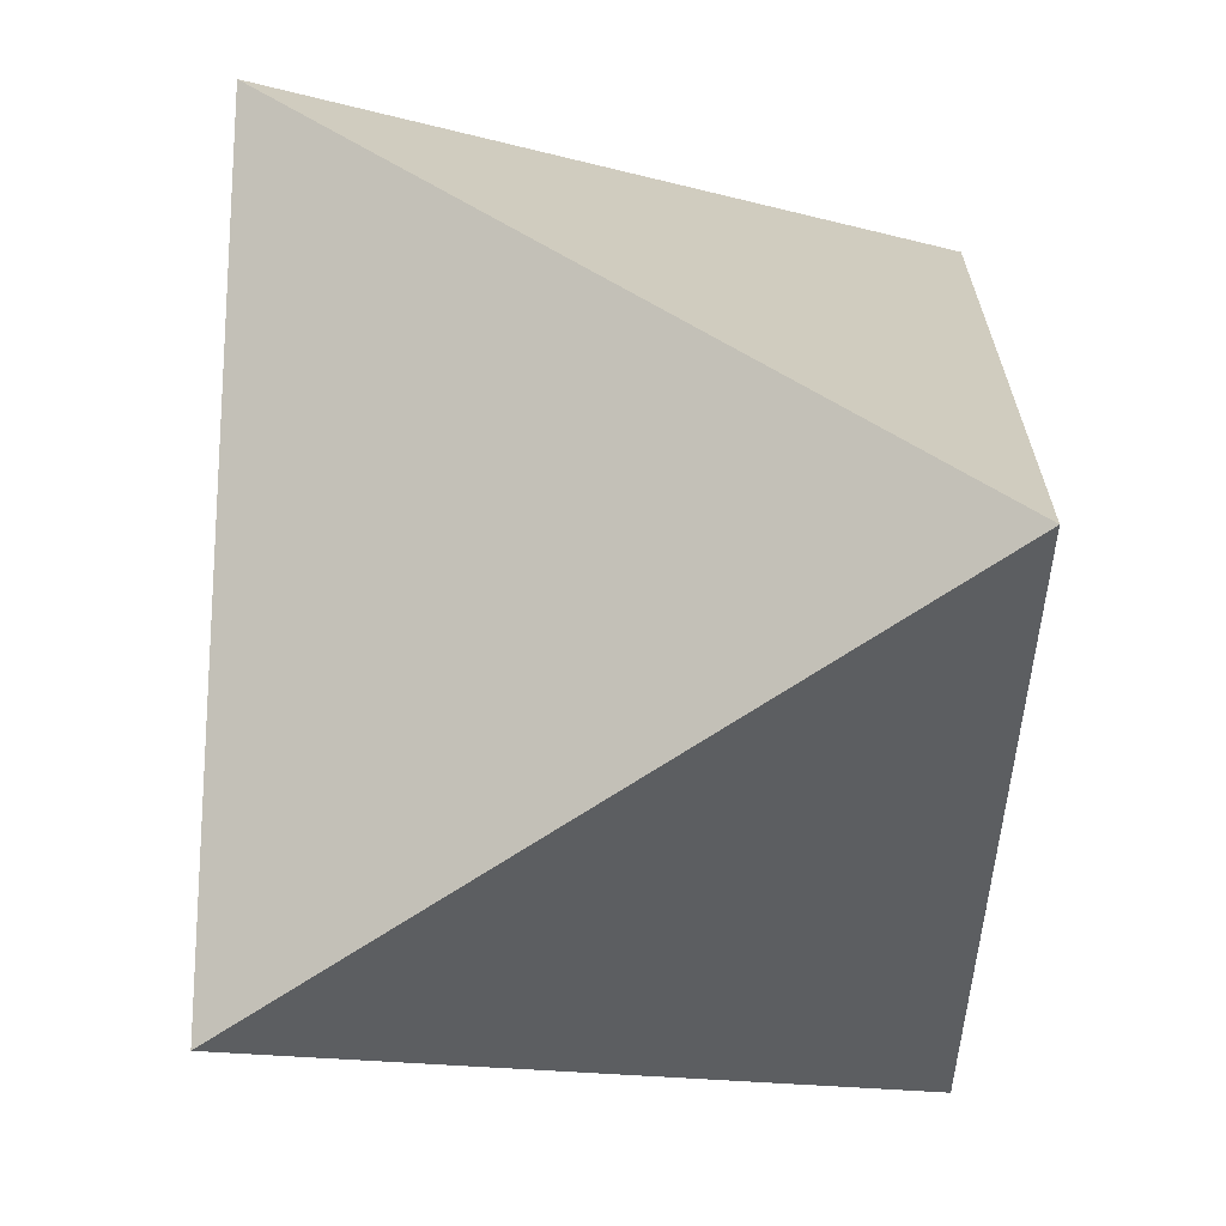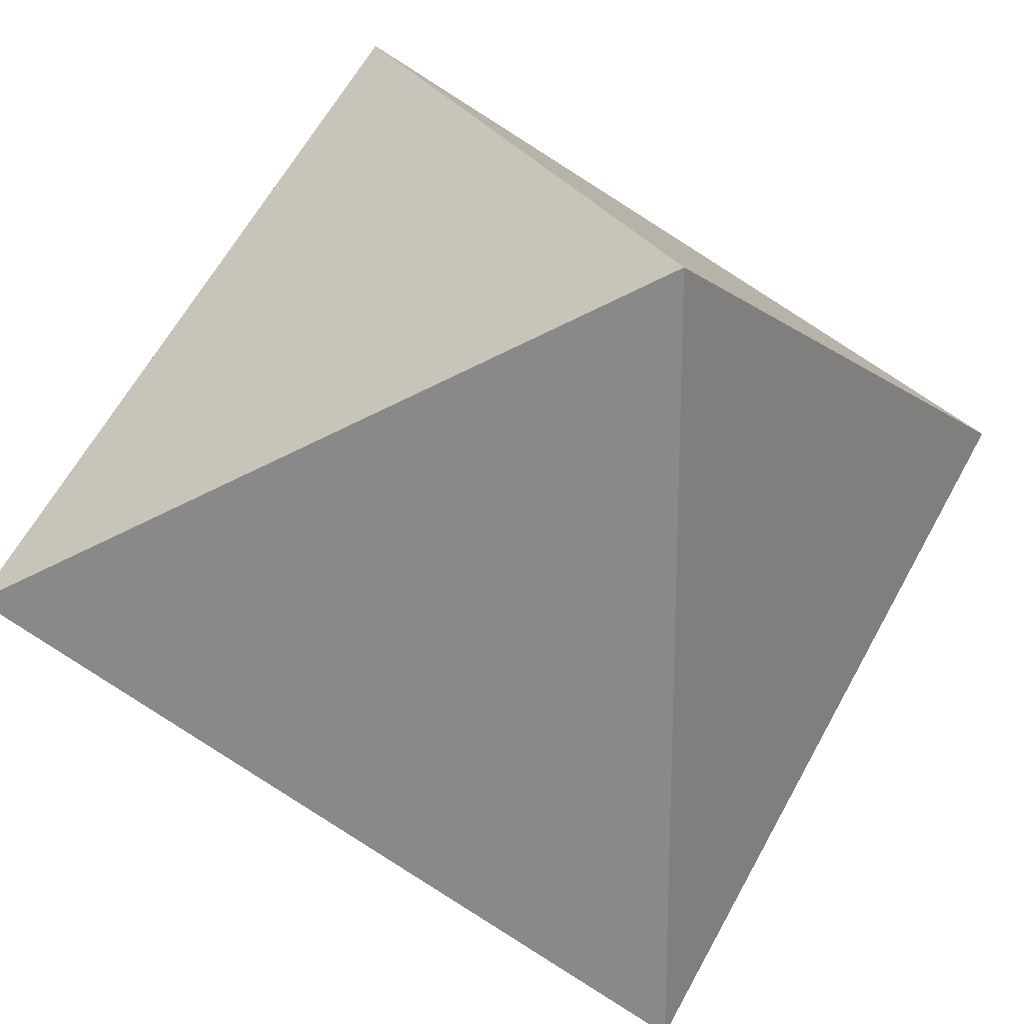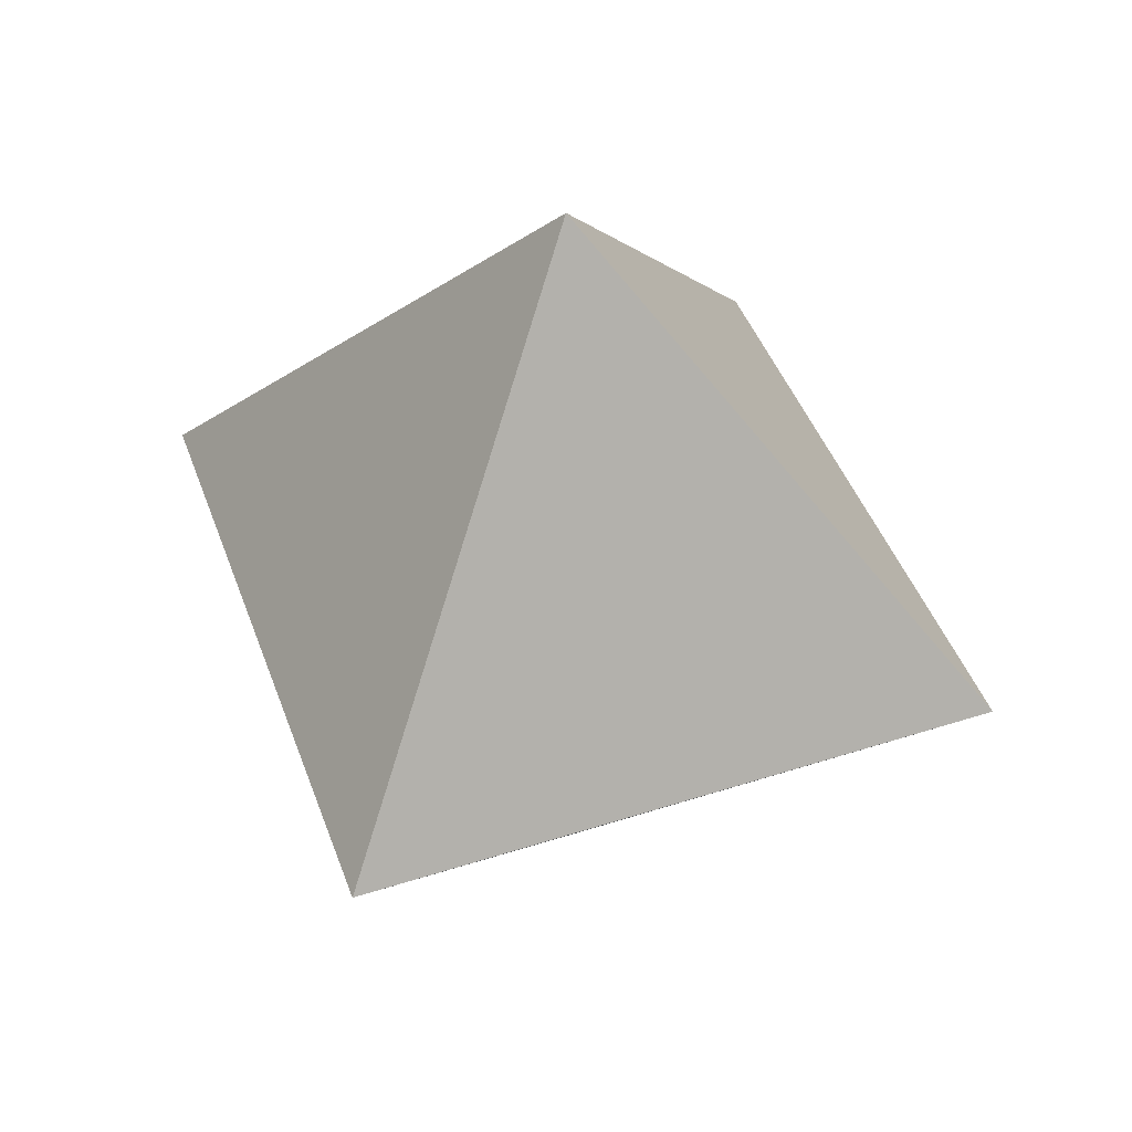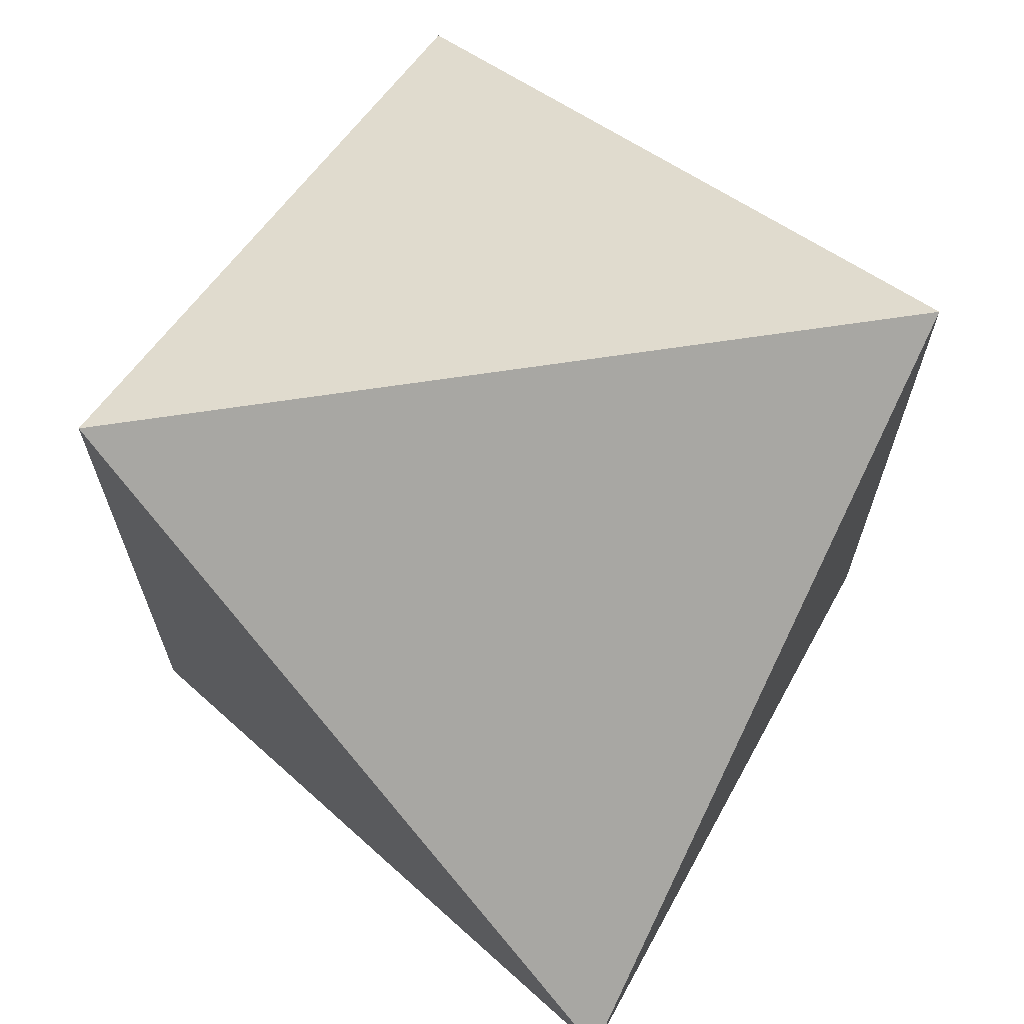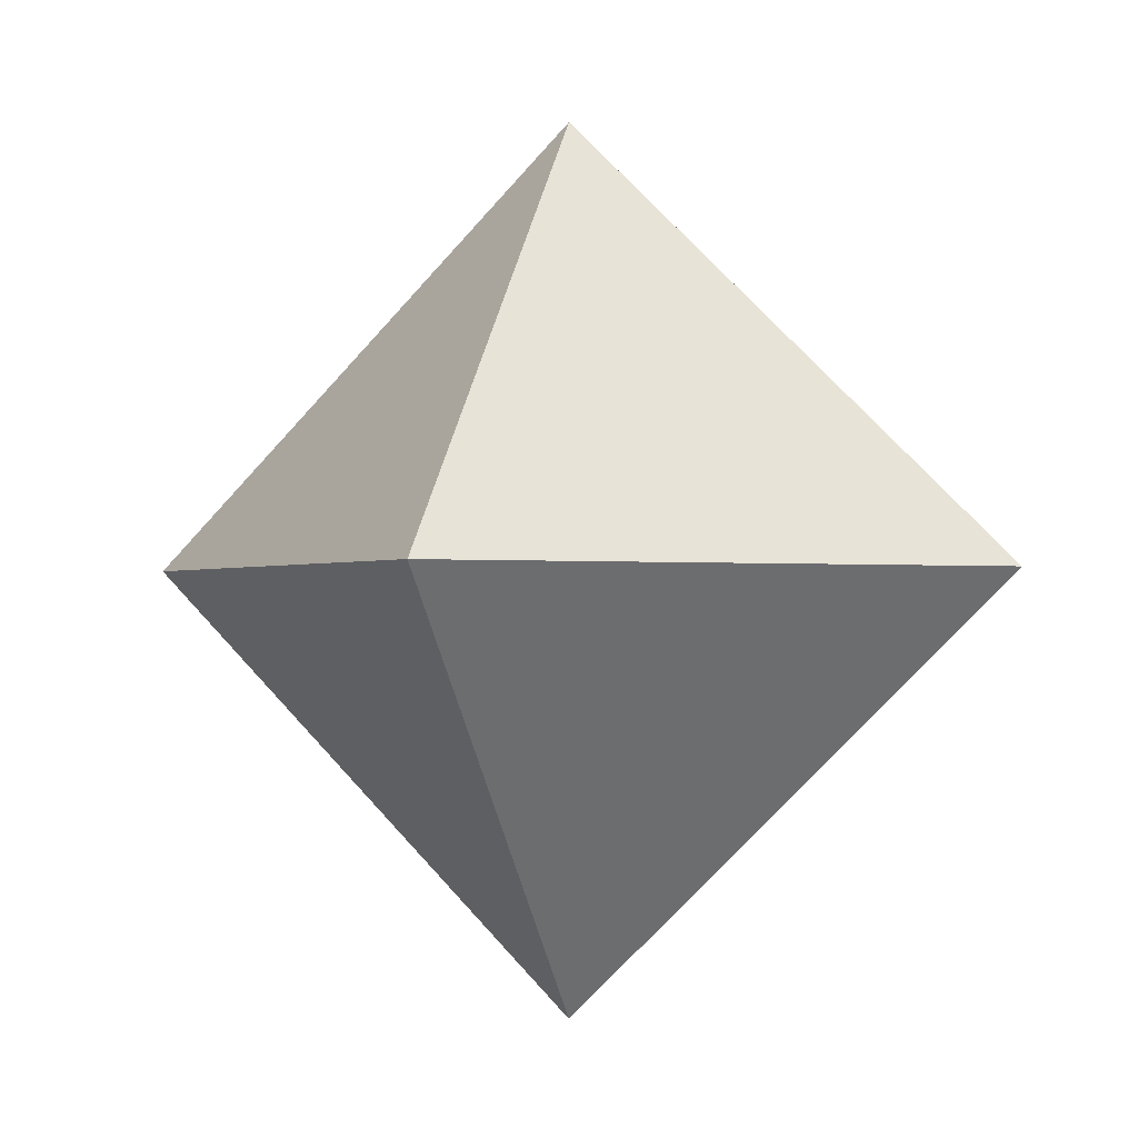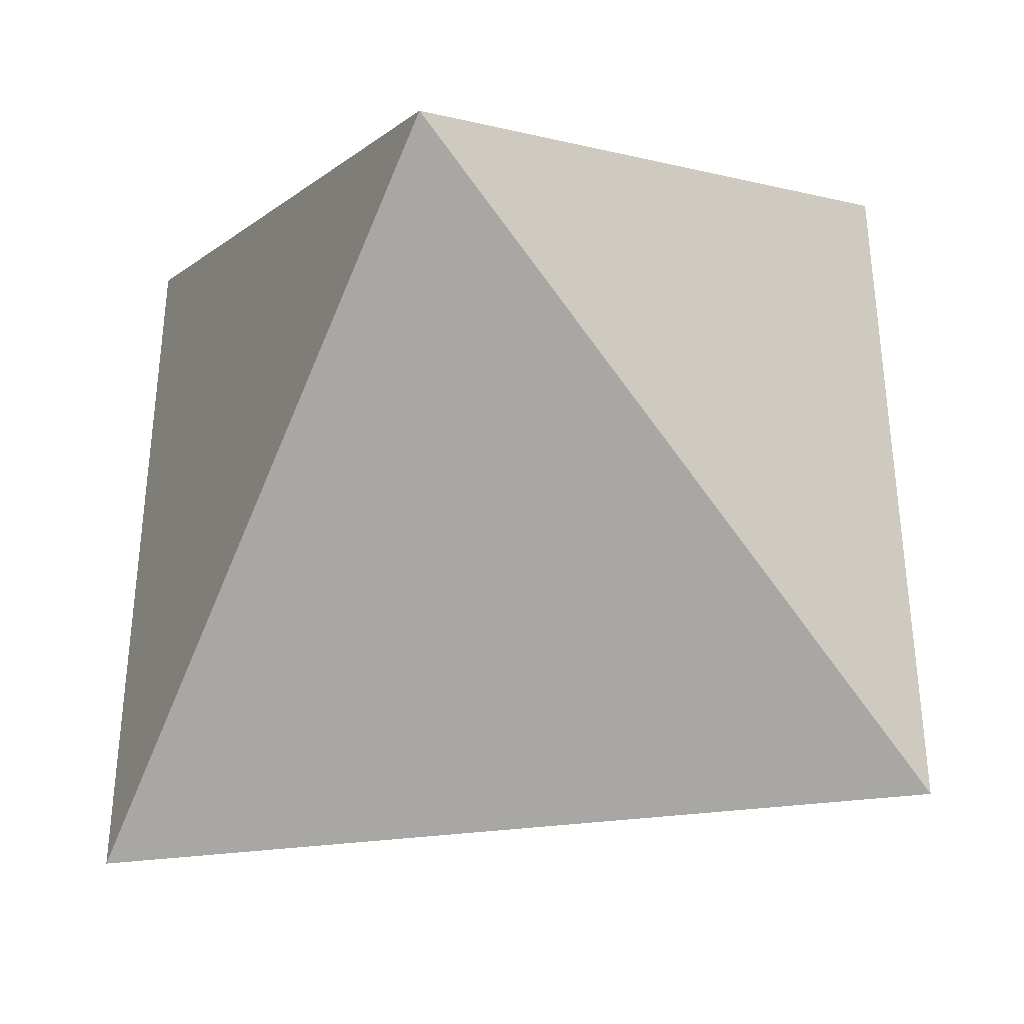
<metadata>
{"format":"obj","ext":"obj","renderer":"f3d","projection":"perspective","resolution":1024,"background":"white","views":[{"elev":-69.5,"azim":-146.6,"up":"+Z"},{"elev":24.0,"azim":-112.2,"up":"+Z"},{"elev":46.7,"azim":-19.9,"up":"+Y"},{"elev":70.9,"azim":-8.3,"up":"+Z"},{"elev":-1.1,"azim":-117.7,"up":"+Y"},{"elev":-40.4,"azim":-171.5,"up":"+Z"}]}
</metadata>
<code>
g royale_gluk_stone
v 0 2 -4.371e-08
v 0.7071 1 -0.7071
v 0.7071 1 0.7071
v 0.7071 1 -0.7071
v -0.7071 1 -0.7071
v 1.466e-10 0 -4.371e-08
v -0.7071 1 -0.7071
v 0 2 -4.371e-08
v -0.7071 1 0.7071
v -0.7071 1 0.7071
v 0.7071 1 0.7071
v 1.466e-10 0 -4.371e-08
v 0.7071 1 -0.7071
v 0 2 -4.371e-08
v -0.7071 1 -0.7071
v -0.7071 1 0.7071
v 0 2 -4.371e-08
v 0.7071 1 0.7071
v 0.7071 1 0.7071
v 0.7071 1 -0.7071
v 1.466e-10 0 -4.371e-08
v -0.7071 1 0.7071
v 1.466e-10 0 -4.371e-08
v -0.7071 1 -0.7071
g royale_gluk_stone_0
f 3 2 1
f 6 5 4
f 9 8 7
f 12 11 10
f 15 14 13
f 18 17 16
f 21 20 19
f 24 23 22

</code>
